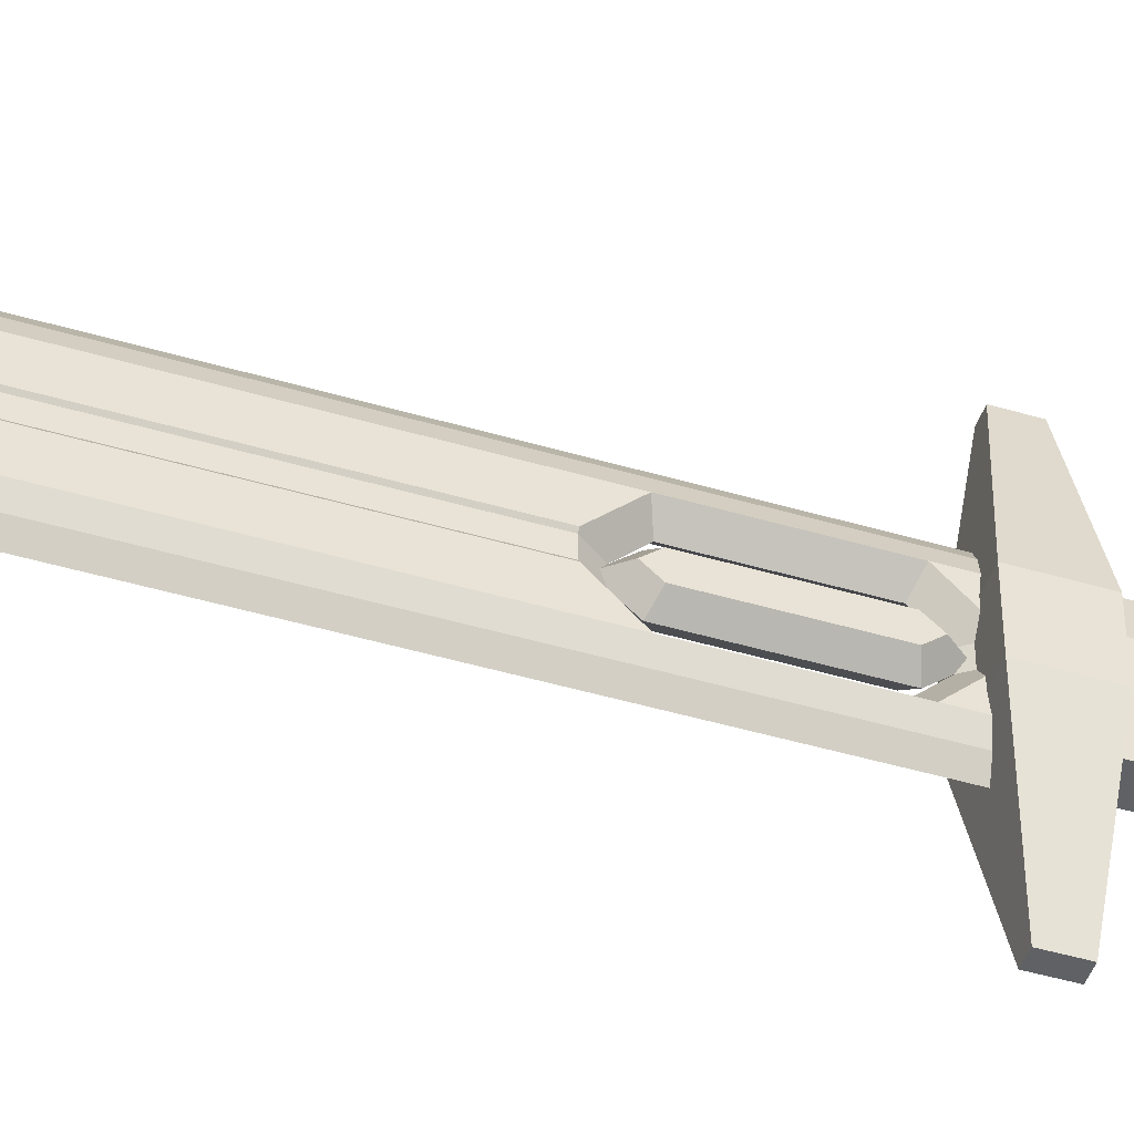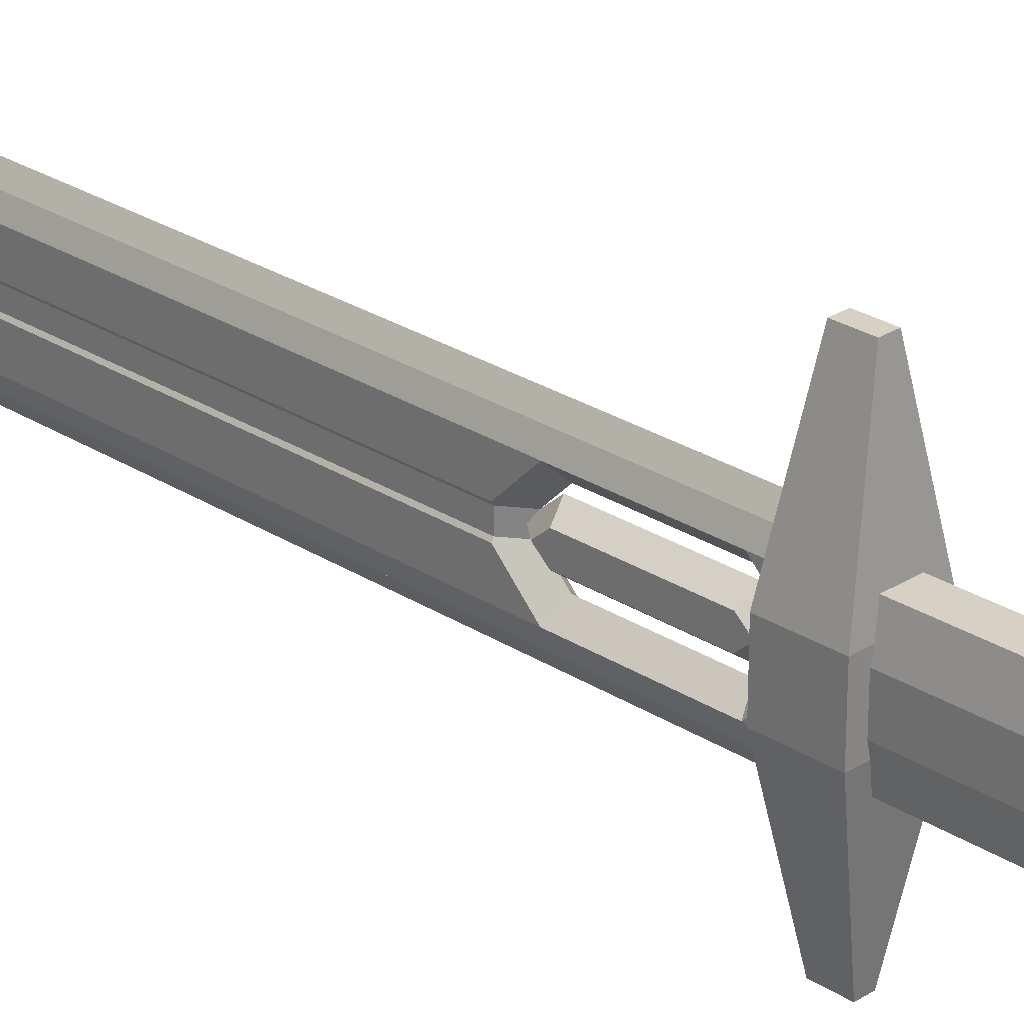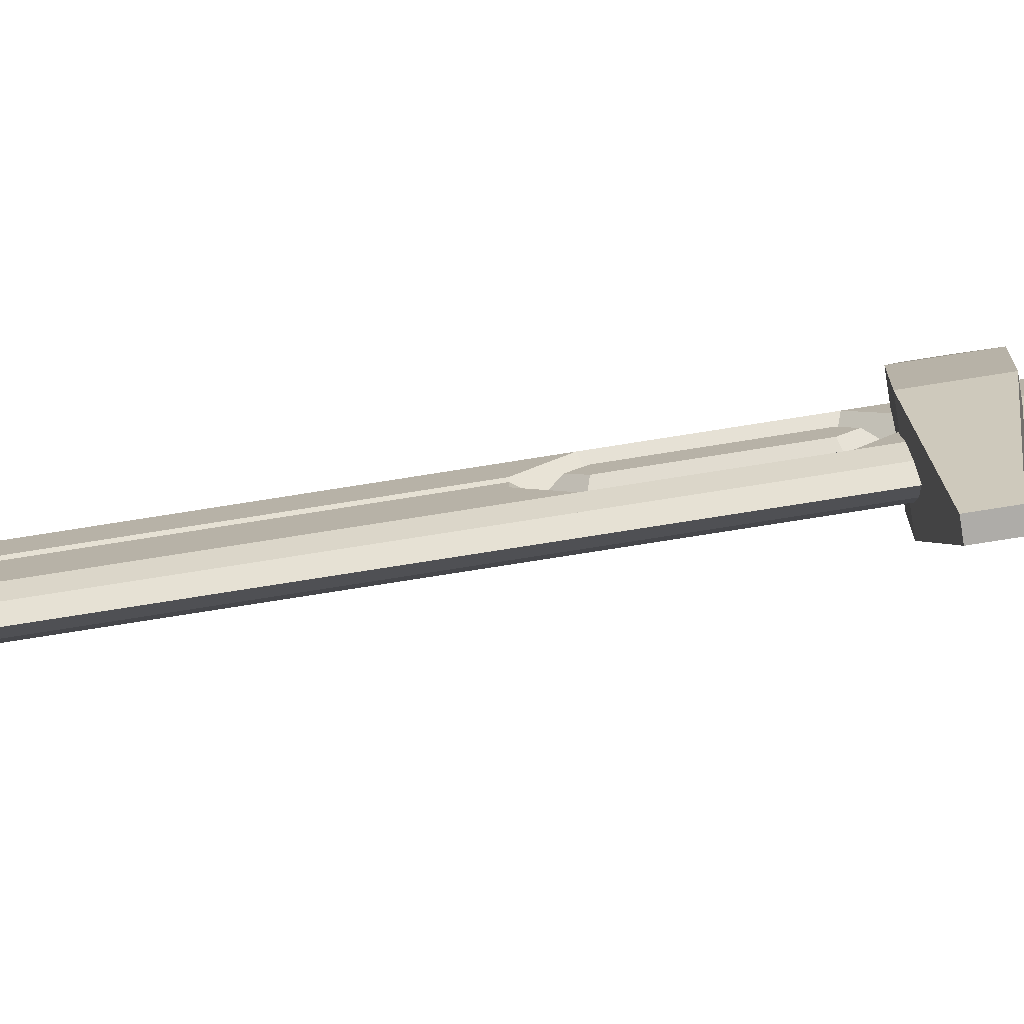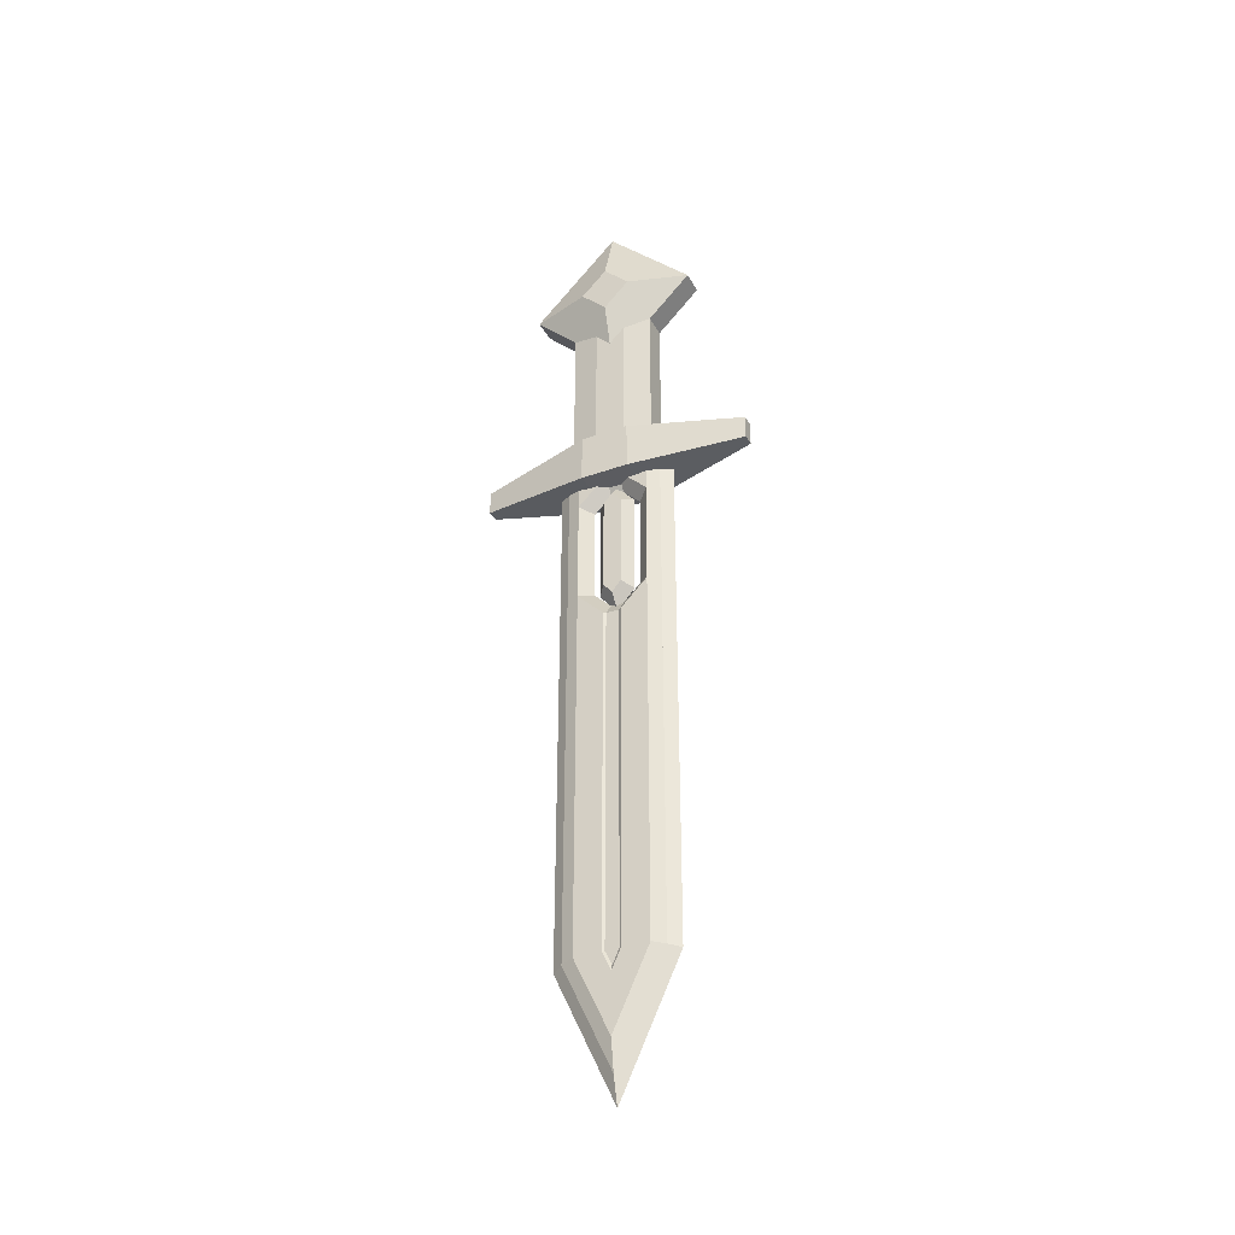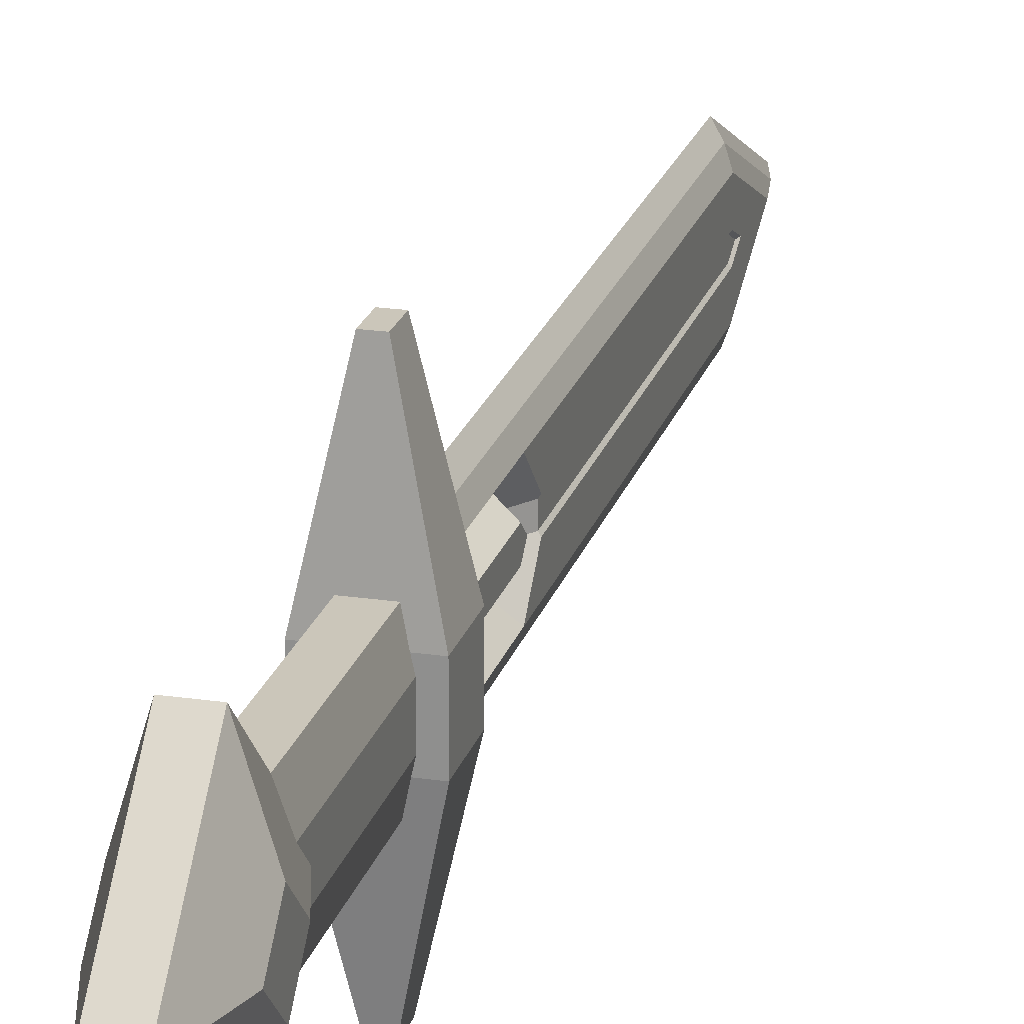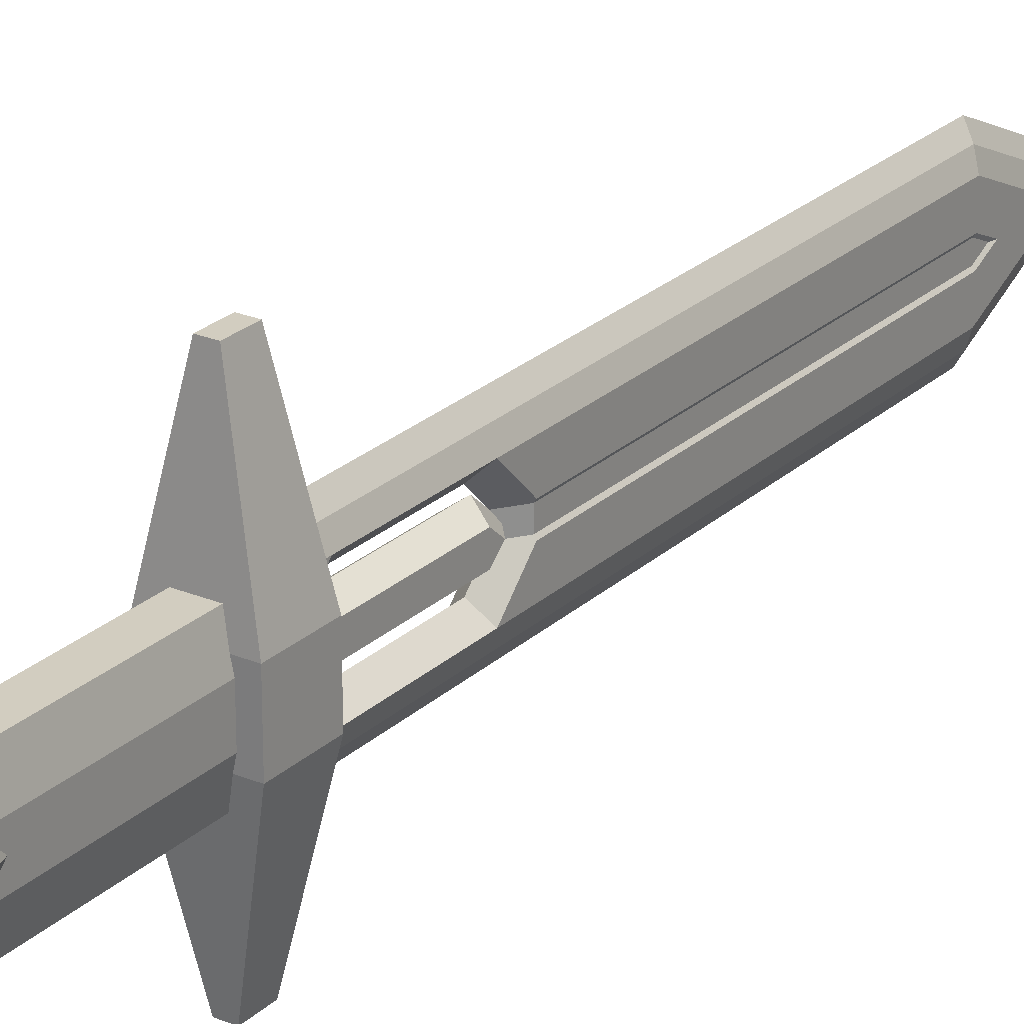
<metadata>
{"format":"obj","ext":"obj","renderer":"f3d","projection":"perspective","resolution":1024,"background":"white","views":[{"elev":-46.4,"azim":-108.6,"up":"+Y"},{"elev":26.7,"azim":-45.0,"up":"+Y"},{"elev":-76.8,"azim":-81.0,"up":"+Y"},{"elev":-34.9,"azim":115.5,"up":"+Z"},{"elev":21.2,"azim":14.8,"up":"+Y"},{"elev":24.5,"azim":34.5,"up":"+Y"}]}
</metadata>
<code>
o blade_edge
v 0 -0.1 -0.9155
v -0.01202 -0.08127 -0.9114
v 0 0 -1.13
v -0.01202 0 -1.086
v 0 0.1 -0.9155
v -0.01202 0.08127 -0.9114
v -0.01202 0.08127 -0.07
v 0 0.1 -0.07
v -0.01202 -0.08127 -0.07
v 0 -0.1 -0.07
v 0.01202 -0.08127 -0.9114
v 0.01202 0 -1.086
v 0.01202 -0.08127 -0.07
v 0.01202 0.08127 -0.9114
v 0.01202 0.08127 -0.07
f 1 2 3
f 3 2 4
f 5 3 6
f 6 3 4
f 7 8 6
f 6 8 5
f 9 2 10
f 10 2 1
f 1 3 11
f 11 3 12
f 13 10 11
f 11 10 1
f 5 14 3
f 3 14 12
f 15 14 8
f 8 14 5
o blade_core
v -0.02 0.015 -0.3333
v -0.02 0.06 -0.9067
v -0.02 0.015 -0.9067
v -0.02 0 -1.035
v -0.02 0 -0.9388
v -0.02 -0.015 -0.9067
v -0.02 -0.06 -0.9067
v -0.02 -0.015 -0.3333
v -0.02 -0.06 -0.2883
v -0.02 0.06 -0.2883
v 0.01202 0.08127 -0.9114
v 0.02 0.06 -0.9067
v 0.01202 0 -1.086
v 0.02 0 -1.035
v 0.01202 -0.08127 -0.9114
v 0.02 -0.06 -0.9067
v 0.02 0.06 -0.2883
v 0.01202 0.08127 -0.2883
v 0.01202 0.08127 -0.07
v 0.02 0.06 -0.1117
v 0.02 0.06 -0.07
v -0.01202 -0.08127 -0.9114
v -0.01202 0 -1.086
v -0.01202 0.08127 -0.9114
v -0.01202 0.08127 -0.2877
v -0.01202 0.08127 -0.07
v -0.02 0.06 -0.1117
v -0.02 0.06 -0.07
v 0.02 -0.06 -0.2883
v 0.01202 -0.08127 -0.2886
v 0.01202 -0.08127 -0.07
v 0.02 -0.06 -0.1117
v 0.02 -0.06 -0.07
v -0.01202 -0.08127 -0.2889
v -0.01202 -0.08127 -0.07
v -0.02 -0.06 -0.1117
v -0.02 -0.06 -0.07
v -0.02 -0.01828 -0.07
v -0.02 0.01828 -0.07
v -0.007071 0 -0.07
v 0 0 -0.08
v 0 0.04 -0.12
v 0 -0.04 -0.28
v 0 -0.04 -0.12
v -0.01 0 -0.3341
v 0 0 -0.32
v 0 0.04 -0.28
v 0.02 -0.015 -0.3333
v 0.02 -0.015 -0.9067
v 0.02 0 -0.9388
v 0.02 0.015 -0.9067
v 0.02 0.015 -0.3333
v 0.02 0.01828 -0.07
v 0.02 -0.01828 -0.07
v 0.007071 0 -0.07
v 0.01 0 -0.3341
v -0.01 0 -0.9034
v 0.01 0 -0.9034
f 16 17 18
f 18 17 19
f 18 19 20
f 20 19 21
f 21 19 22
f 21 22 23
f 23 22 24
f 16 25 17
f 26 27 28
f 28 27 29
f 30 28 31
f 31 28 29
f 27 26 32
f 32 33 34
f 32 34 35
f 35 34 36
f 37 22 38
f 38 22 19
f 39 38 17
f 17 38 19
f 39 25 40
f 41 25 42
f 41 42 43
f 39 17 25
f 30 44 45
f 46 44 47
f 46 47 48
f 30 31 44
f 22 37 24
f 24 37 49
f 24 50 51
f 51 50 52
f 53 51 52
f 42 54 43
f 55 54 56
f 56 54 57
f 57 54 42
f 24 51 58
f 58 51 59
f 55 56 53
f 53 56 59
f 53 59 51
f 60 23 61
f 61 23 58
f 58 23 24
f 25 62 42
f 42 62 57
f 63 31 64
f 64 31 29
f 64 29 65
f 65 29 66
f 66 29 27
f 66 27 67
f 67 27 32
f 63 44 31
f 68 35 36
f 47 69 48
f 32 35 62
f 62 35 57
f 70 56 68
f 68 56 57
f 68 57 35
f 44 58 47
f 47 58 59
f 70 69 56
f 56 69 59
f 59 69 47
f 71 67 61
f 61 67 62
f 62 67 32
f 60 61 16
f 16 61 62
f 16 62 25
f 20 72 18
f 21 72 20
f 60 72 23
f 23 72 21
f 60 16 72
f 72 16 18
f 71 61 63
f 63 61 58
f 63 58 44
f 65 73 64
f 66 73 65
f 71 73 67
f 67 73 66
f 71 63 73
f 73 63 64
f 40 25 41
f 33 32 26
f 45 44 46
f 49 50 24
o trace_top
v 0.01499 -0.0112 -0.07
v 0.0001 -0.0112 -0.09106
v 0.01499 0.0112 -0.07
v 0.0001 0.0112 -0.09106
v -0.0001 -0.0112 -0.09106
v -0.01499 -0.0112 -0.07
v -0.0001 0.0112 -0.09106
v -0.01499 0.0112 -0.07
v 0.0001 0.0112 -0.13
v 0.0001 -0.0112 -0.13
v -0.0001 0.0112 -0.13
v -0.0001 -0.0112 -0.13
f 74 75 76
f 76 75 77
f 78 79 80
f 80 79 81
f 82 83 84
f 84 83 85
f 80 76 77
f 80 77 84
f 84 77 82
f 75 79 78
f 75 78 83
f 83 78 85
o trace_bottom
v -0.01747 -0.0112 -0.3335
v -0.0001 -0.0112 -0.3089
v -0.01747 0.0112 -0.3335
v -0.0001 0.0112 -0.3089
v 0.0001 -0.0112 -0.3089
v 0.01747 -0.0112 -0.3335
v 0.0001 0.0112 -0.3089
v 0.01747 0.0112 -0.3335
v 0.0001 -0.0112 -0.26
v -0.0001 -0.0112 -0.26
v 0.01747 -0.0112 -0.94
v -0.0001 0.0112 -0.26
v 0.0001 0.0112 -0.26
v -0.01747 0.0112 -0.94
v -0.01747 -0.0112 -0.94
v 0.01747 0.0112 -0.94
f 86 87 88
f 88 87 89
f 90 91 92
f 92 91 93
f 94 95 90
f 90 95 87
f 90 87 96
f 97 95 98
f 98 95 94
f 88 99 86
f 86 99 100
f 91 96 93
f 93 96 101
f 97 98 89
f 89 98 92
f 89 92 99
o blade_gem
v 0 -0.03 -0.1128
v 0.02 -0.015 -0.1199
v 0 0 -0.07826
v 0.02 0 -0.1027
v 0.02 0 -0.2973
v 0.02 -0.015 -0.2801
v 0 0 -0.3217
v 0 -0.03 -0.2872
v 0.02 0.015 -0.2801
v 0 0.03 -0.2872
v 0.02 0.015 -0.1199
v 0 0.03 -0.1128
v -0.02 0.015 -0.1199
v -0.02 0.015 -0.2801
v -0.02 0 -0.1027
v -0.02 -0.015 -0.1199
v -0.02 -0.015 -0.2801
v -0.02 0 -0.2973
f 102 103 104
f 104 103 105
f 106 107 108
f 108 107 109
f 109 107 102
f 102 107 103
f 106 108 110
f 110 108 111
f 112 110 113
f 113 110 111
f 105 112 104
f 104 112 113
f 107 106 103
f 103 106 105
f 105 106 112
f 112 106 110
f 114 113 115
f 115 113 111
f 116 104 114
f 114 104 113
f 116 117 104
f 104 117 102
f 109 118 108
f 108 118 119
f 117 118 102
f 102 118 109
f 111 108 115
f 115 108 119
f 118 117 119
f 119 117 116
f 119 116 114
f 114 115 119
o handle_bauble
v 0.05 0 0.3624
v 0.02 0 0.4614
v 0.05 -0.04243 0.32
v 0.02 -0.1414 0.32
v 0.05 0.04243 0.32
v 0.02 0.1414 0.32
v 0.05 0 0.2776
v 0.02 0 0.1786
v -0.02 0 0.1786
v -0.02 -0.1414 0.32
v -0.02 0 0.4614
v -0.05 0 0.3624
v -0.05 -0.04243 0.32
v -0.05 0 0.2776
v -0.05 0.04243 0.32
v -0.02 0.1414 0.32
f 120 121 122
f 122 121 123
f 120 124 121
f 121 124 125
f 126 127 124
f 124 127 125
f 123 127 122
f 122 127 126
f 127 123 128
f 128 123 129
f 123 121 129
f 129 121 130
f 120 122 124
f 124 122 126
f 131 132 130
f 130 132 129
f 133 128 132
f 132 128 129
f 133 134 128
f 128 134 135
f 135 134 130
f 130 134 131
f 121 125 130
f 130 125 135
f 131 134 132
f 132 134 133
f 125 127 135
f 135 127 128
o handle
v 0.02 0.07 0.32
v 0.03 0.025 0.32
v 0.02 0.07 -0.01
v 0.03 0.025 -0.01
v -0.02 -0.07 0.32
v -0.03 -0.025 0.32
v -0.02 -0.07 -0.01
v -0.03 -0.025 -0.01
v 0.03 -0.025 0.32
v 0.02 -0.07 0.32
v 0.03 -0.025 -0.01
v 0.02 -0.07 -0.01
v -0.03 0.025 0.32
v -0.02 0.07 0.32
v -0.03 0.025 -0.01
v -0.02 0.07 -0.01
f 136 137 138
f 138 137 139
f 140 141 142
f 142 141 143
f 144 145 146
f 146 145 147
f 148 149 150
f 150 149 151
f 145 140 147
f 147 140 142
f 141 148 143
f 143 148 150
f 149 136 151
f 151 136 138
f 137 144 139
f 139 144 146
o hilt
v 0.05 -0.04 0
v -0.05 -0.04 0
v 0.01 -0.23 -0.02
v -0.01 -0.23 -0.02
v 0.01 -0.23 -0.06
v -0.01 -0.23 -0.06
v -0.05 -0.04 -0.08
v -0.01 0.23 -0.02
v -0.05 0.04 0
v 0.01 0.23 -0.02
v 0.05 0.04 0
v -0.01 0.23 -0.06
v 0.01 0.23 -0.06
v 0.05 0.04 -0.08
v -0.05 0.04 -0.08
v 0.05 -0.04 -0.08
f 152 153 154
f 154 153 155
f 154 155 156
f 156 155 157
f 155 153 157
f 157 153 158
f 159 160 161
f 161 160 162
f 159 161 163
f 163 161 164
f 161 162 164
f 164 162 165
f 165 166 164
f 164 166 163
f 159 163 160
f 160 163 166
f 165 167 166
f 166 167 158
f 157 158 156
f 156 158 167
f 153 160 158
f 158 160 166
f 154 156 152
f 152 156 167
f 162 152 165
f 165 152 167
f 153 152 160
f 160 152 162

</code>
